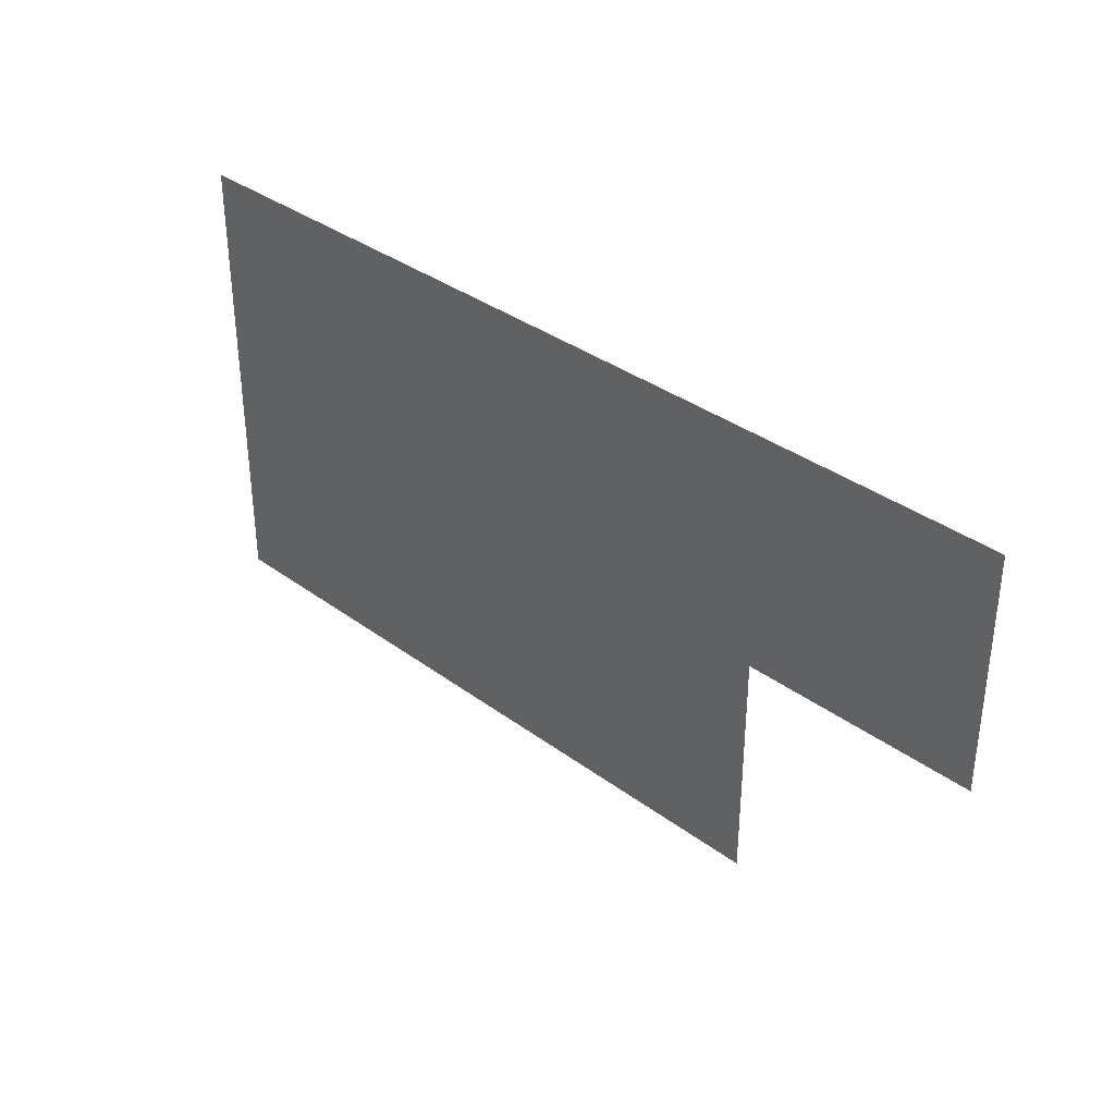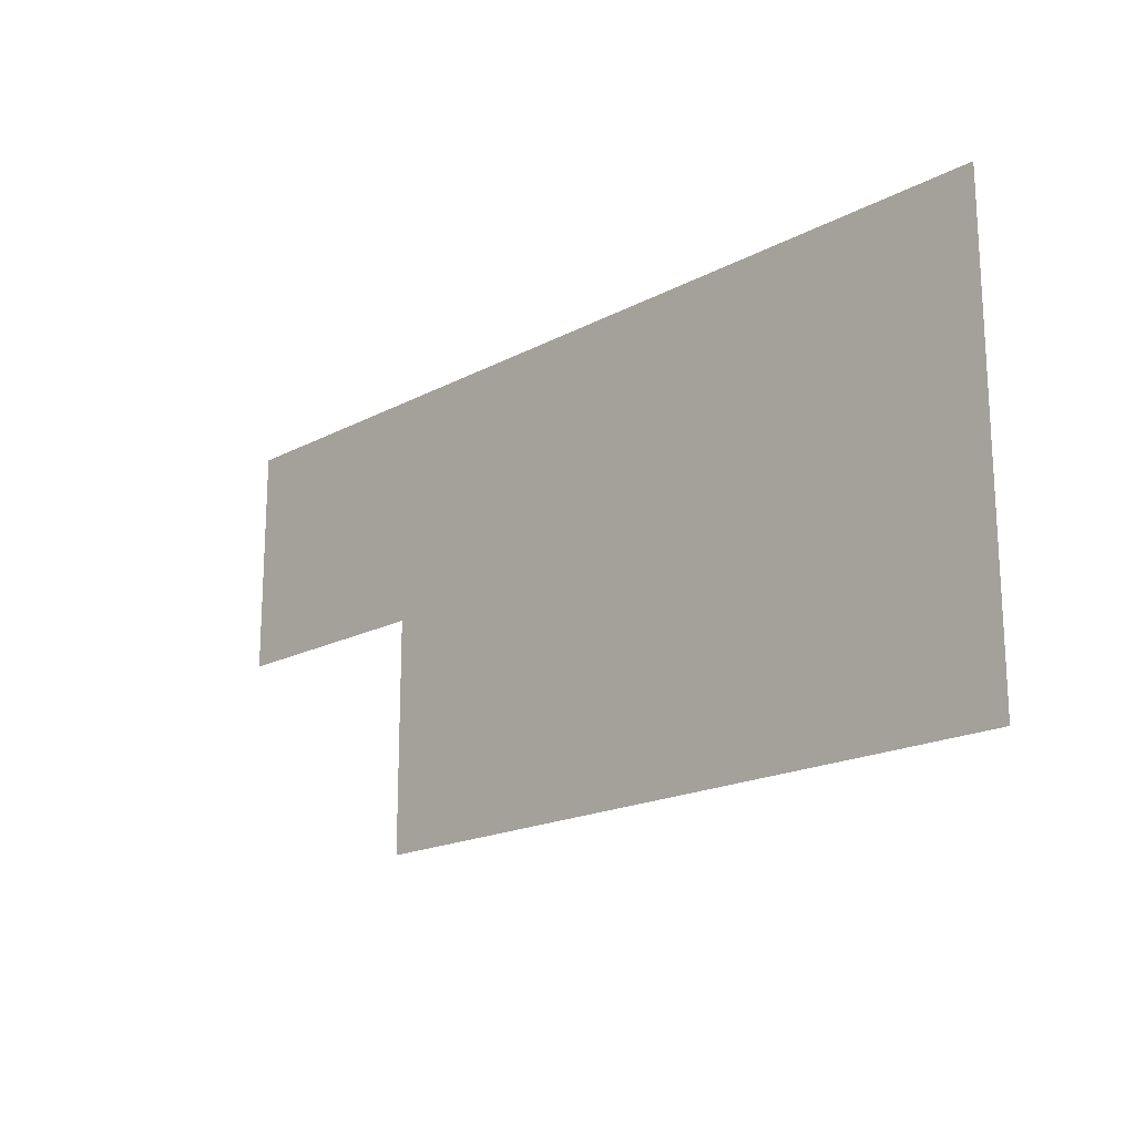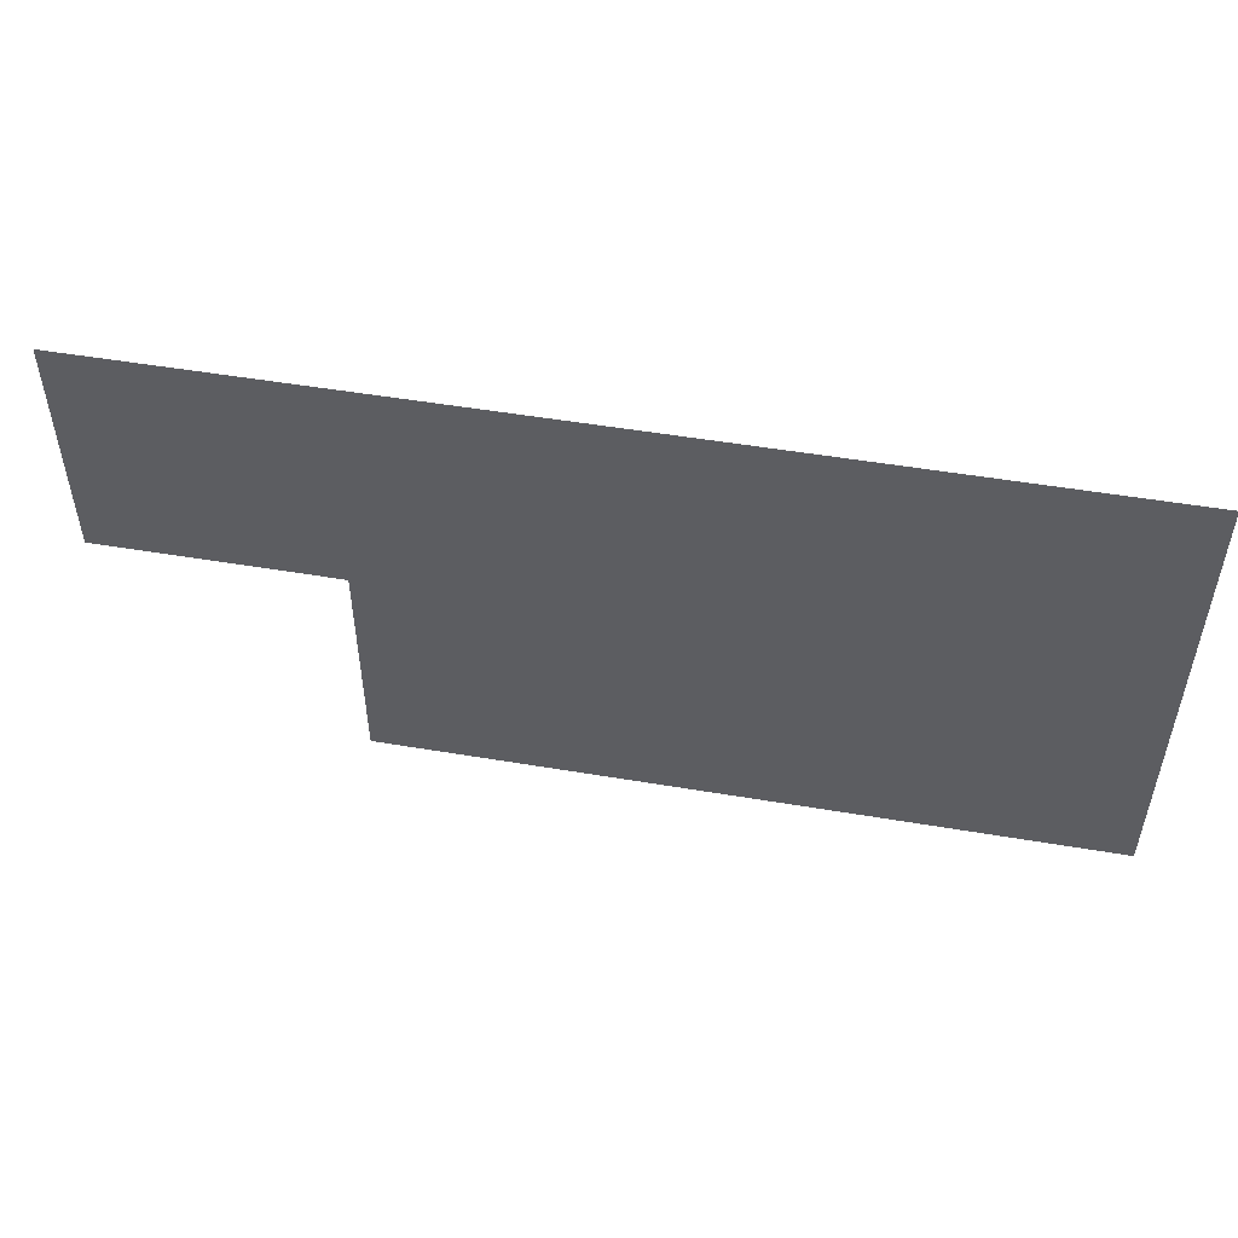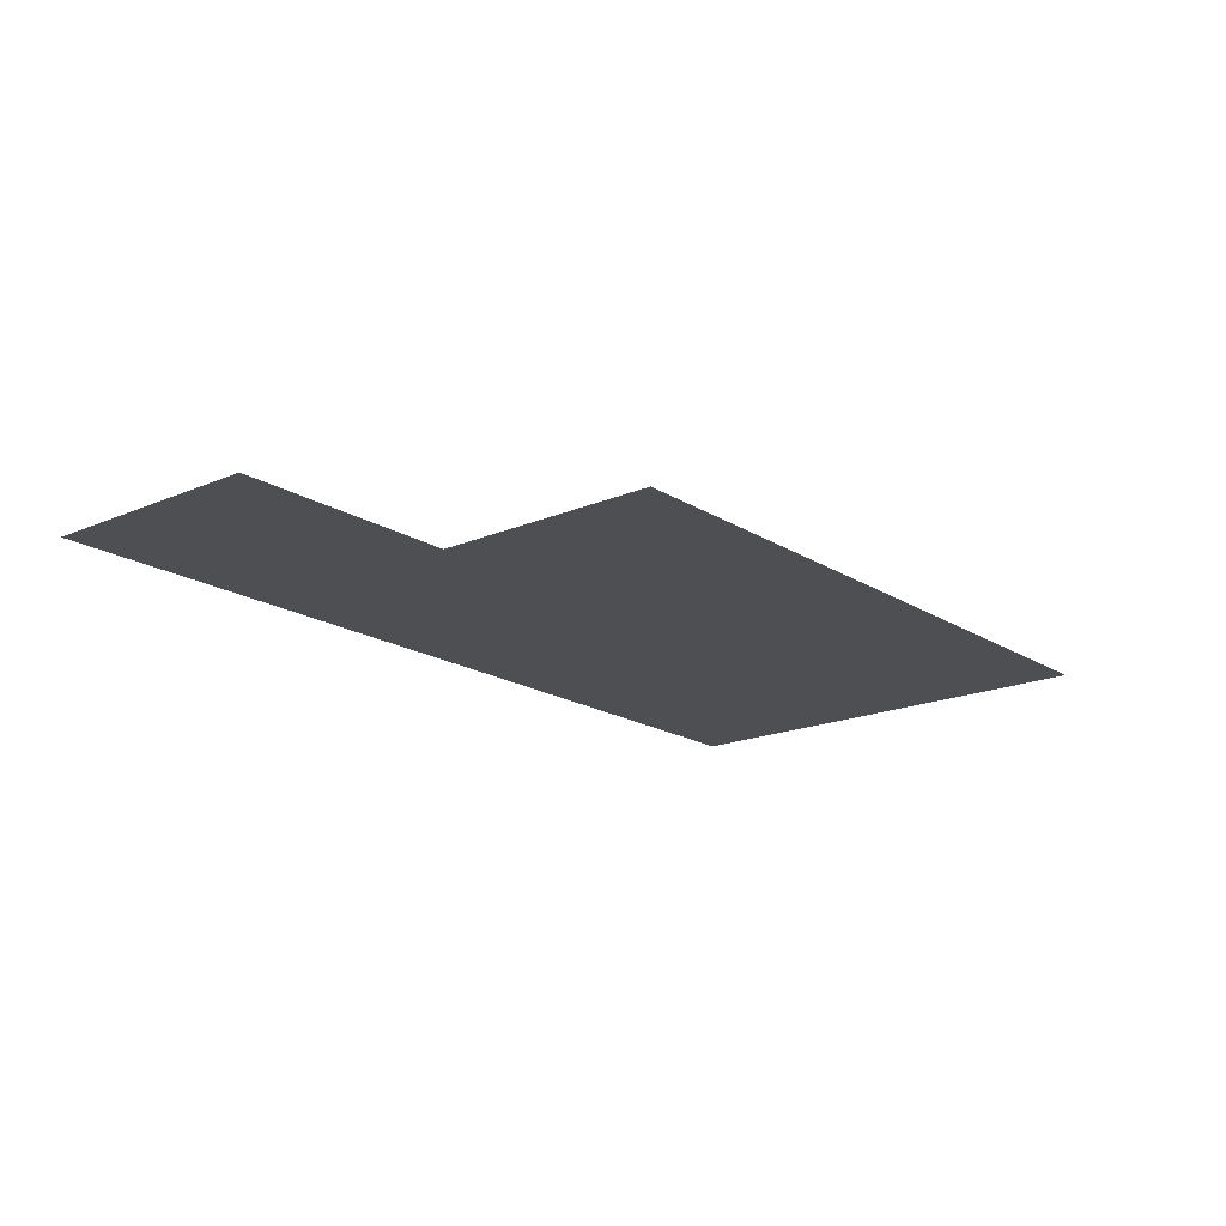
<metadata>
{"format":"obj","ext":"obj","renderer":"f3d","projection":"perspective","resolution":1024,"background":"white","views":[{"elev":35.3,"azim":-135.6,"up":"+Y"},{"elev":-18.3,"azim":45.7,"up":"+Y"},{"elev":51.4,"azim":10.4,"up":"+Y"},{"elev":-18.2,"azim":-50.3,"up":"+Z"}]}
</metadata>
<code>
v -840 -560 0
v -910 -560 0
v -910 -490 0
v -840 -490 0
v -910 -560 0
v -980 -560 0
v -980 -490 0
v -910 -490 0
v -980 -560 0
v -1050 -560 0
v -1050 -490 0
v -980 -490 0
v -1050 -560 0
v -1120 -560 0
v -1120 -490 0
v -1050 -490 0
v -840 -630 0
v -910 -630 0
v -910 -560 0
v -840 -560 0
v -910 -630 0
v -980 -630 0
v -980 -560 0
v -910 -560 0
v -980 -630 0
v -1050 -630 0
v -1050 -560 0
v -980 -560 0
g brotherRoom_mesh_0005
f 1 2 3 4
f 5 6 7 8
f 9 10 11 12
f 13 14 15 16
f 17 18 19 20
f 21 22 23 24
f 25 26 27 28

</code>
